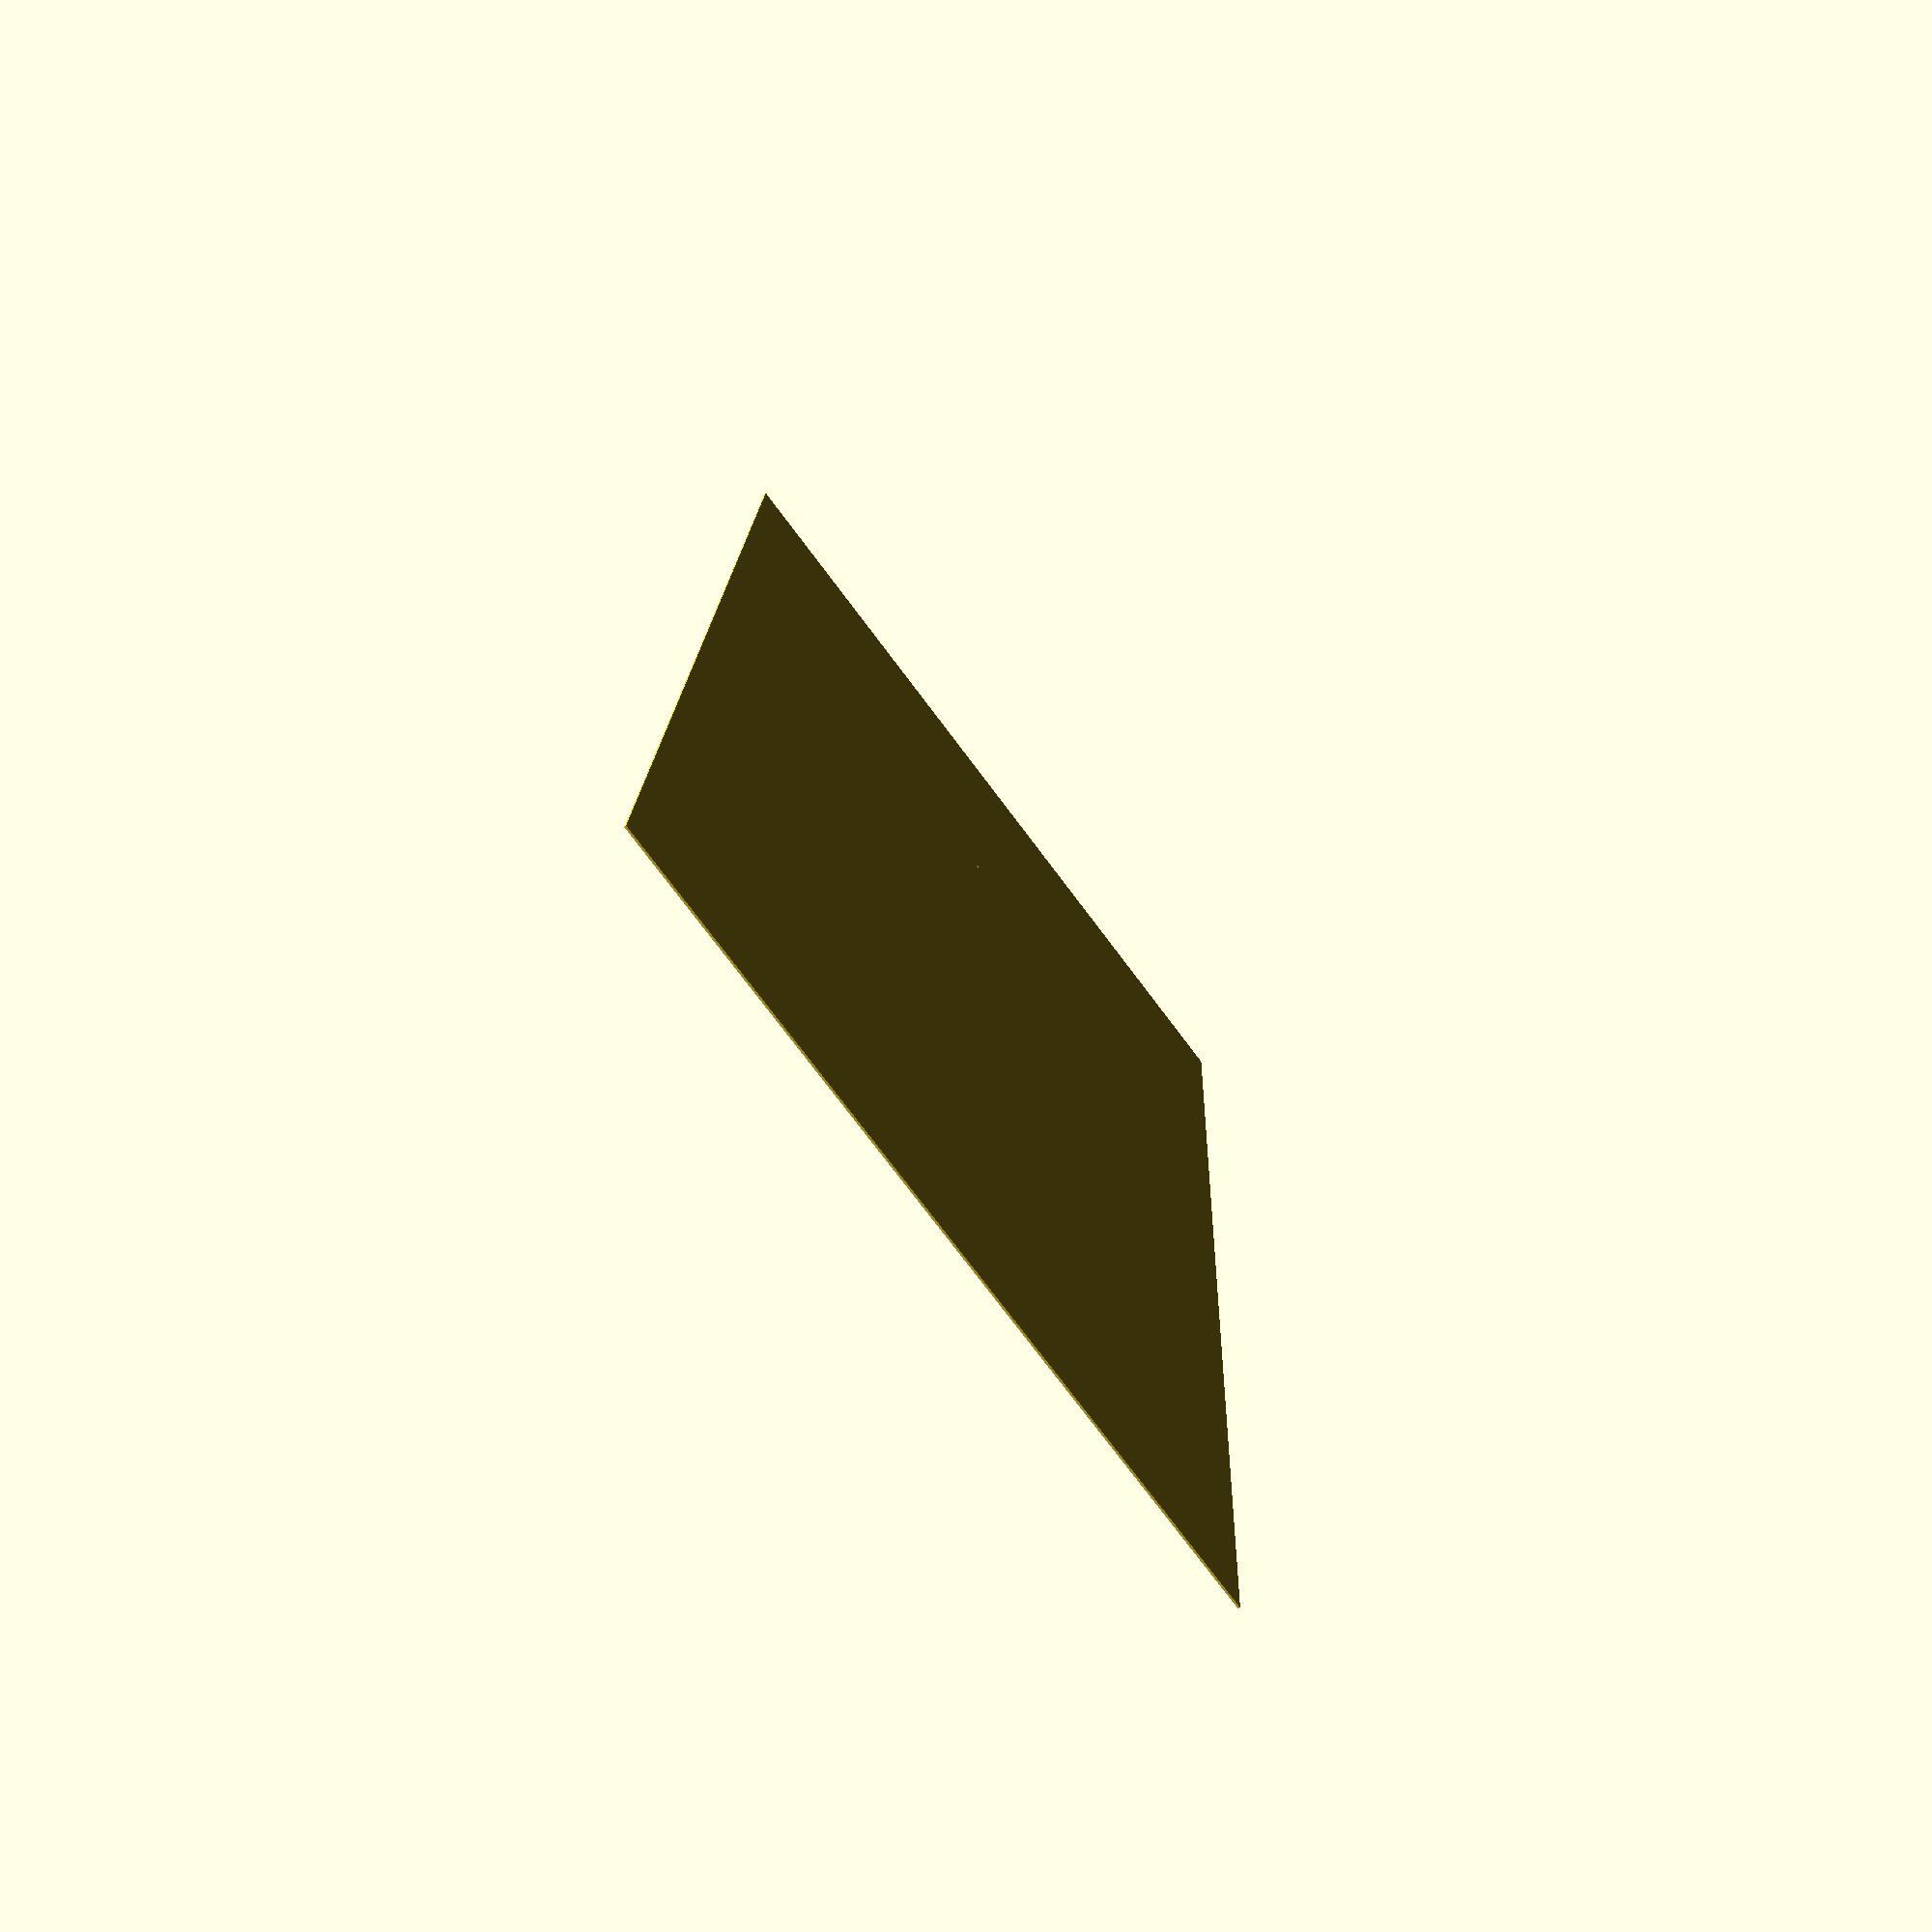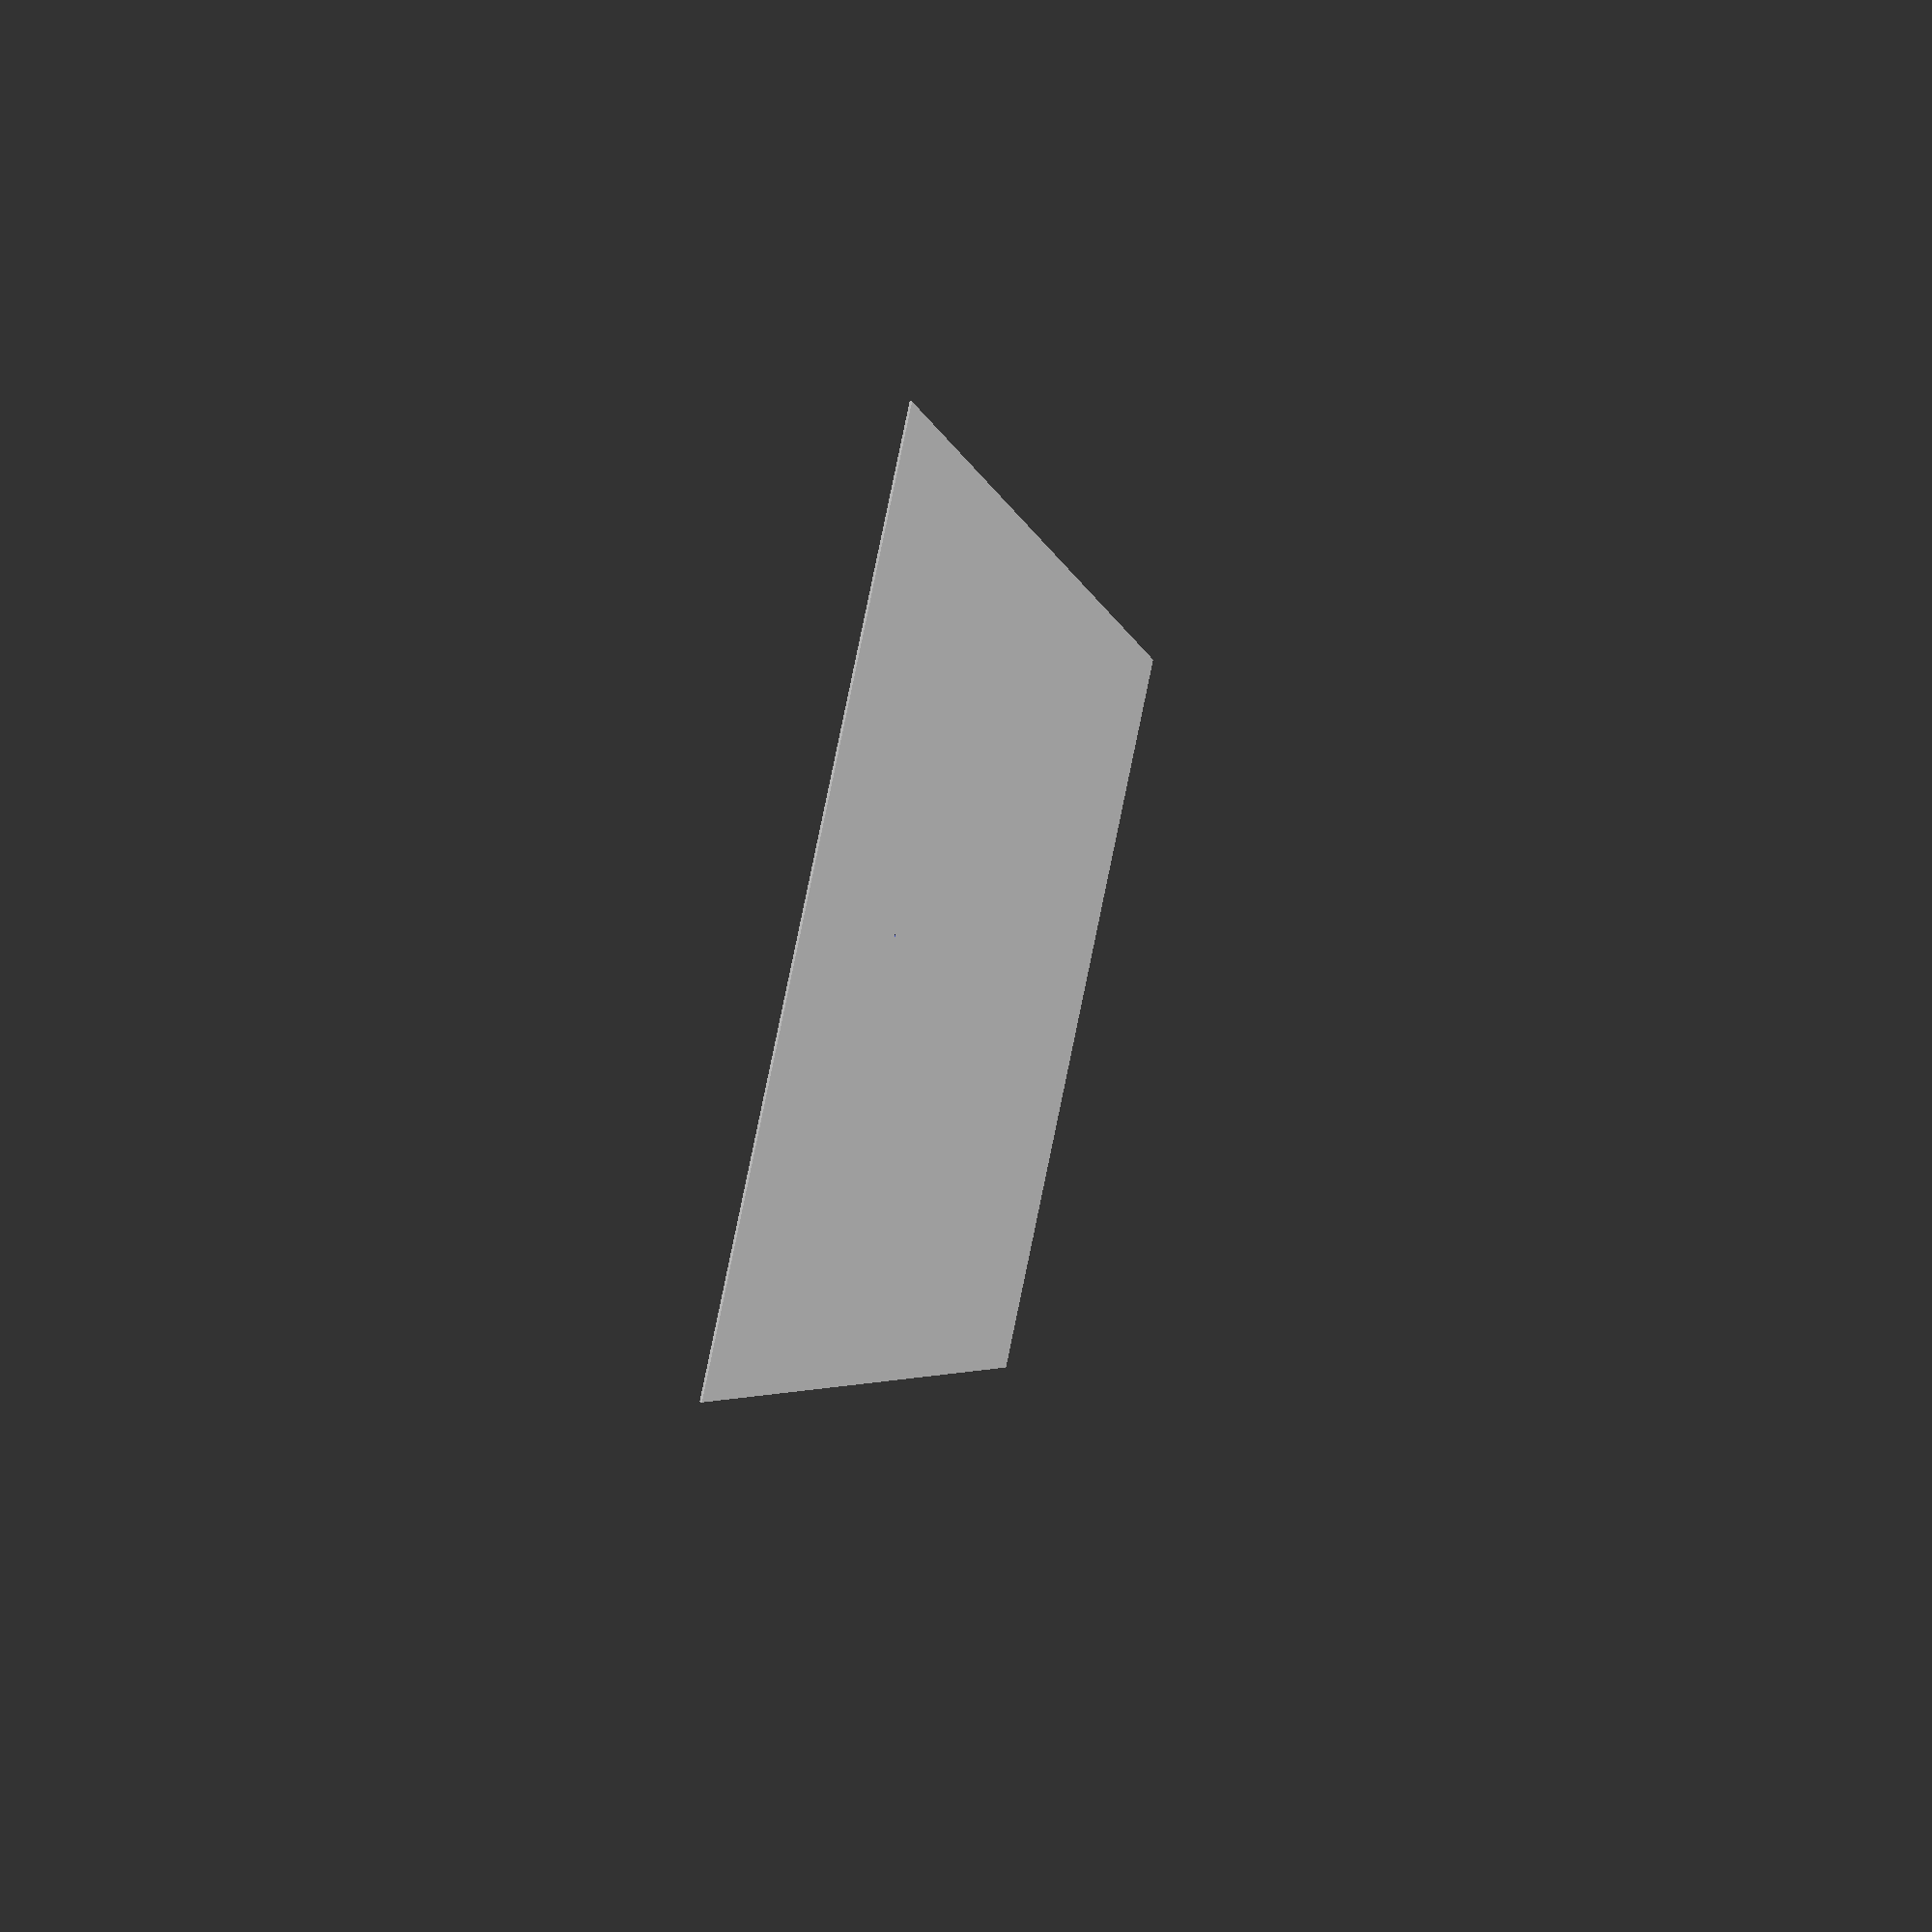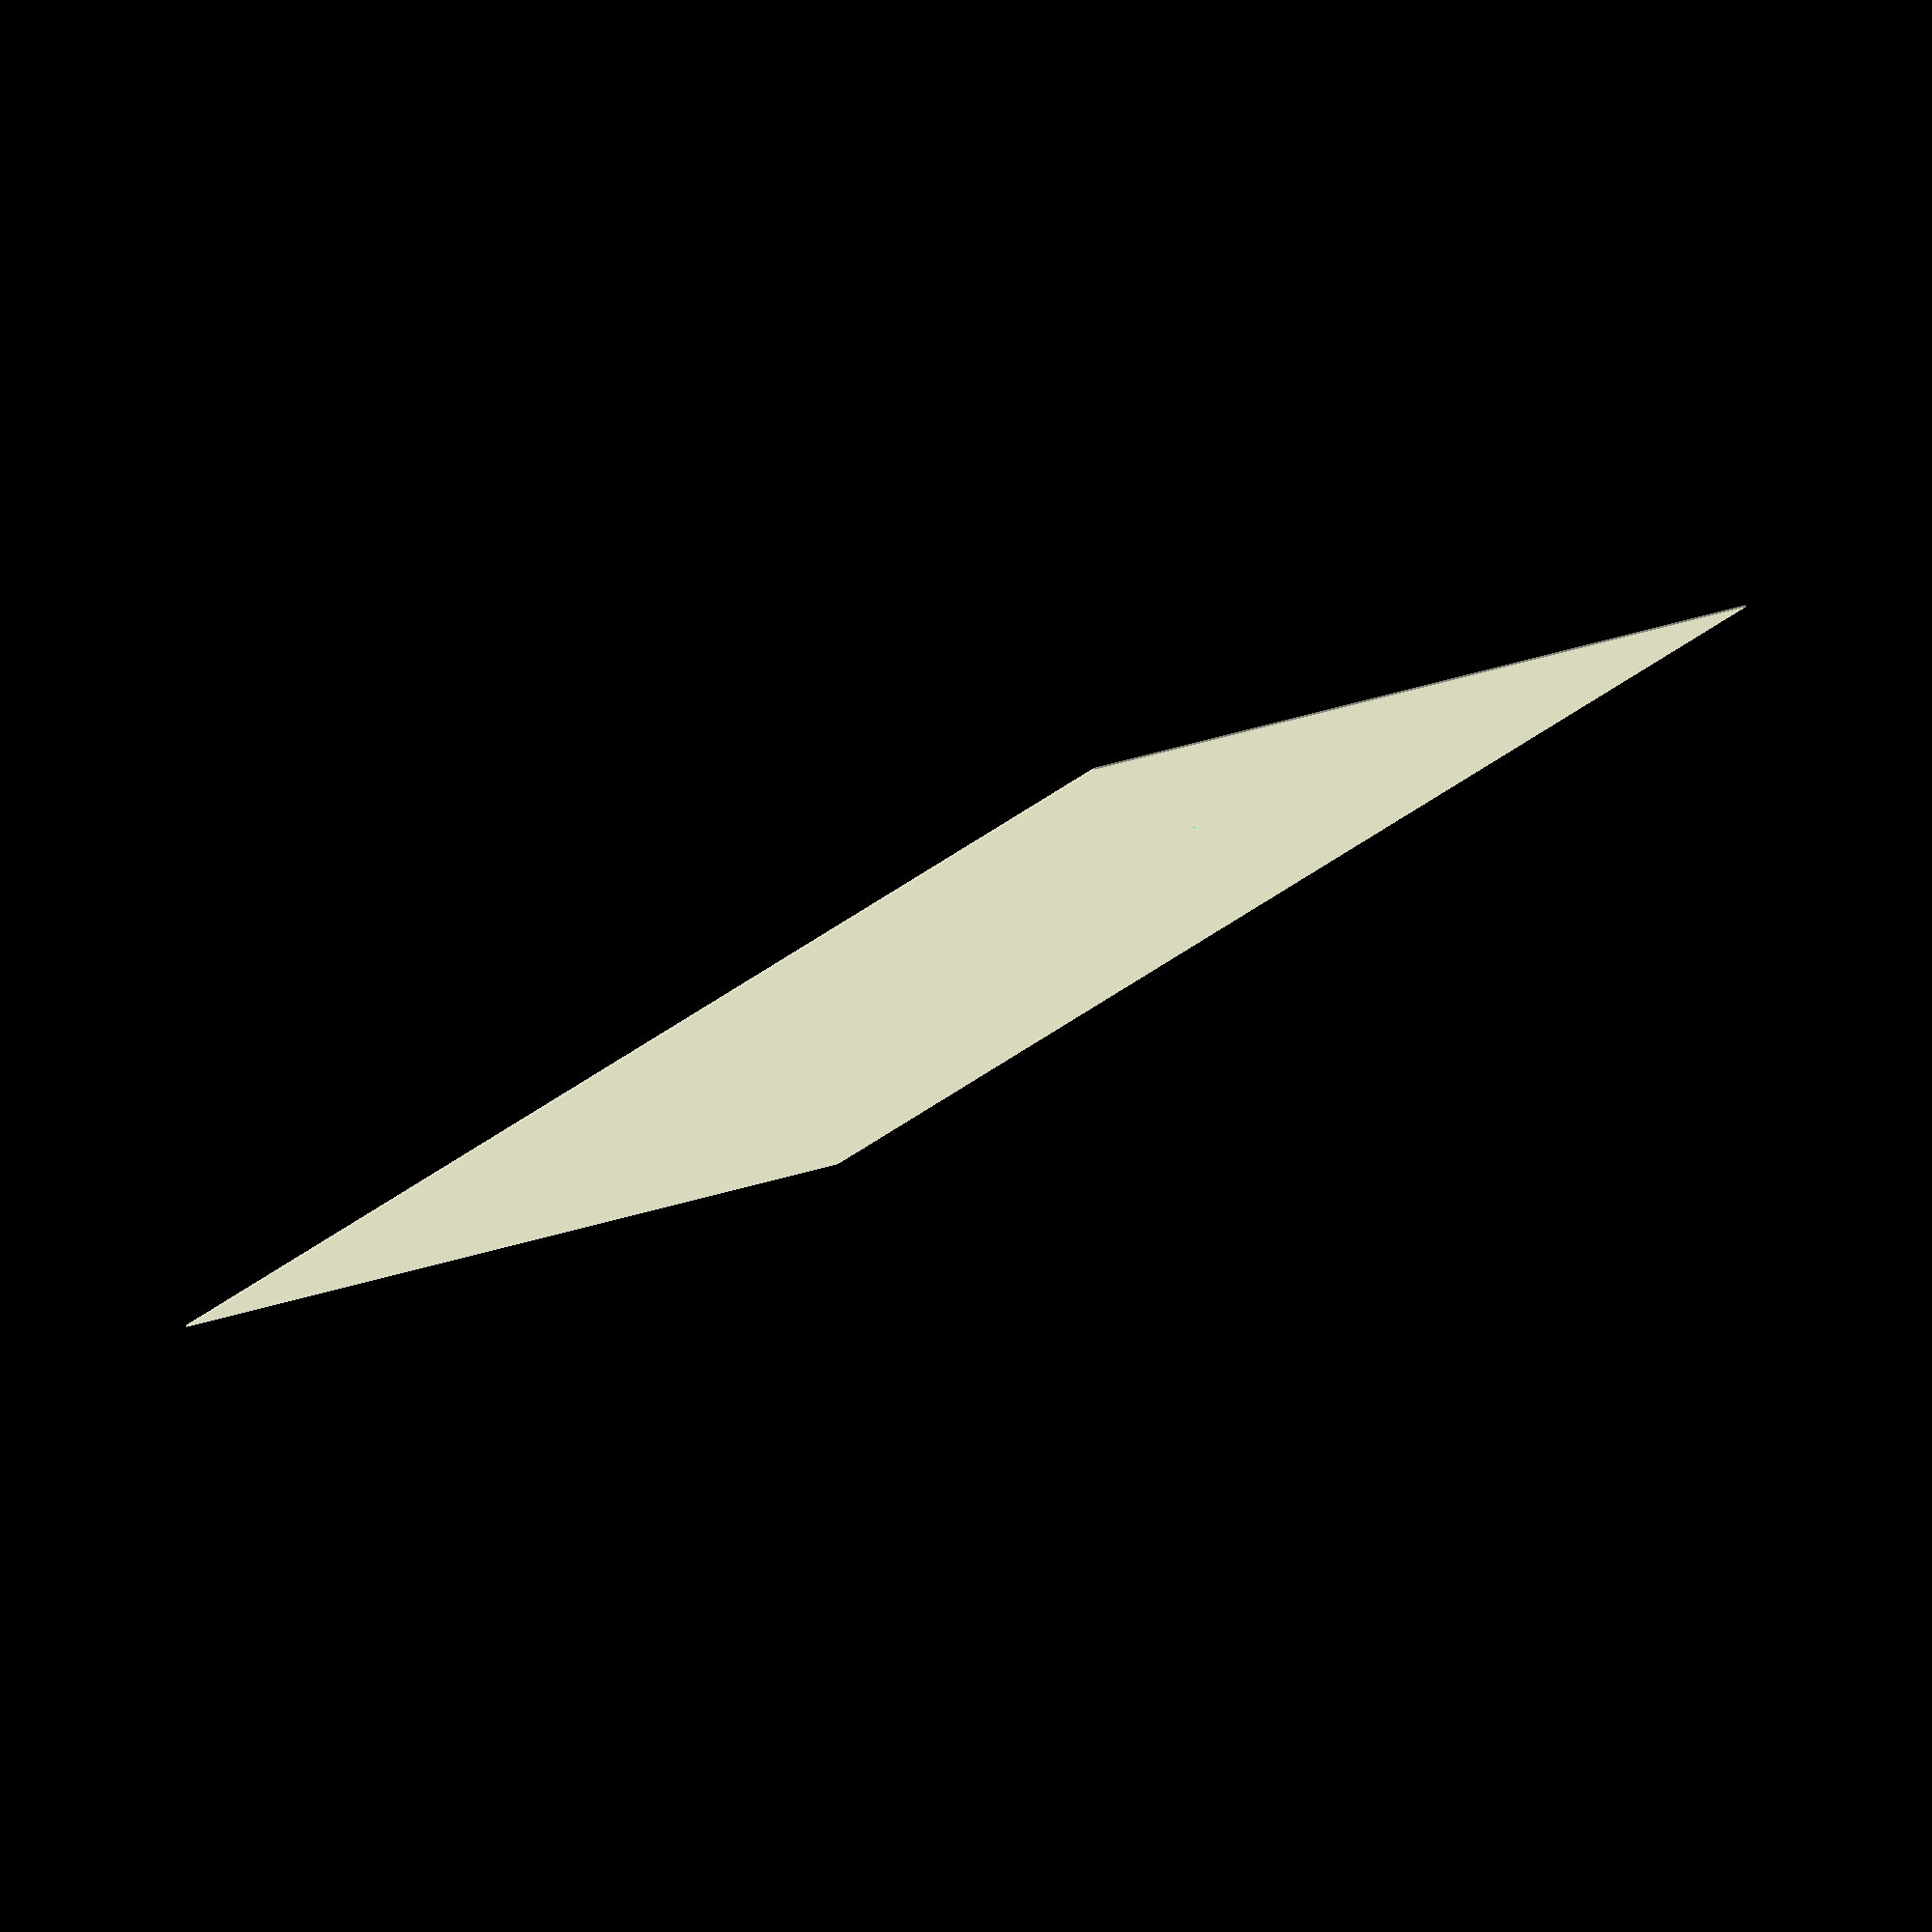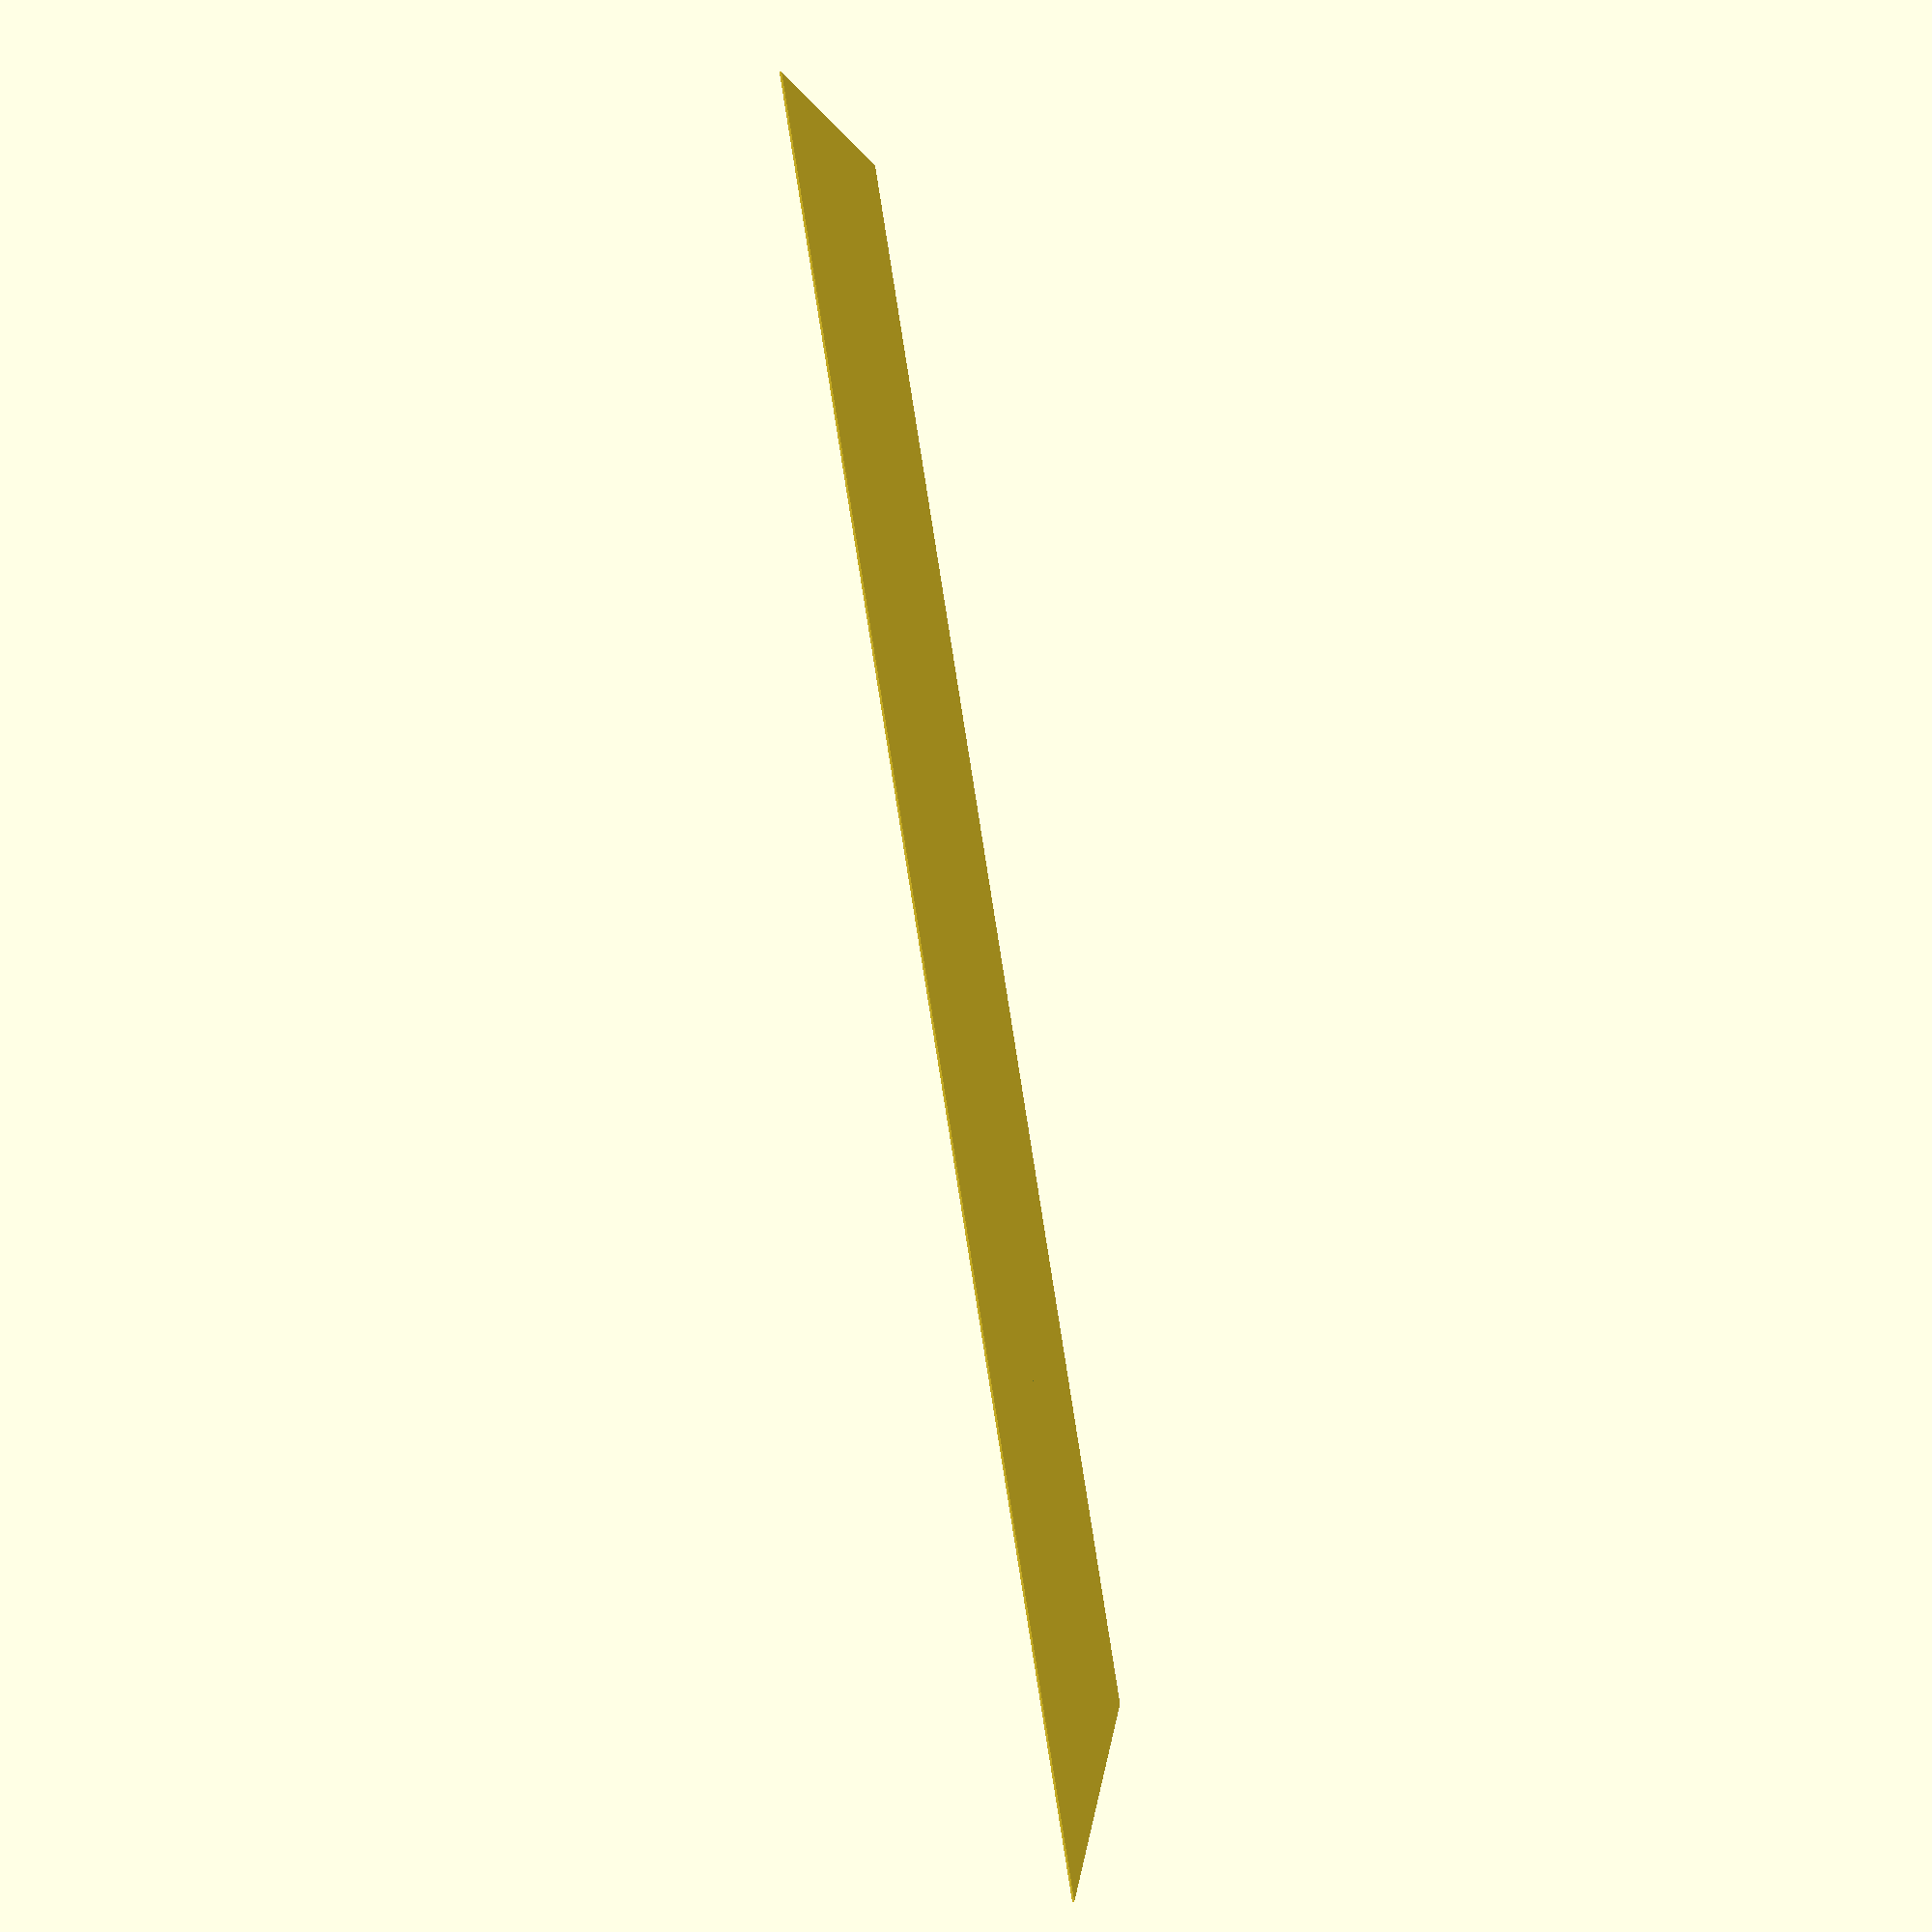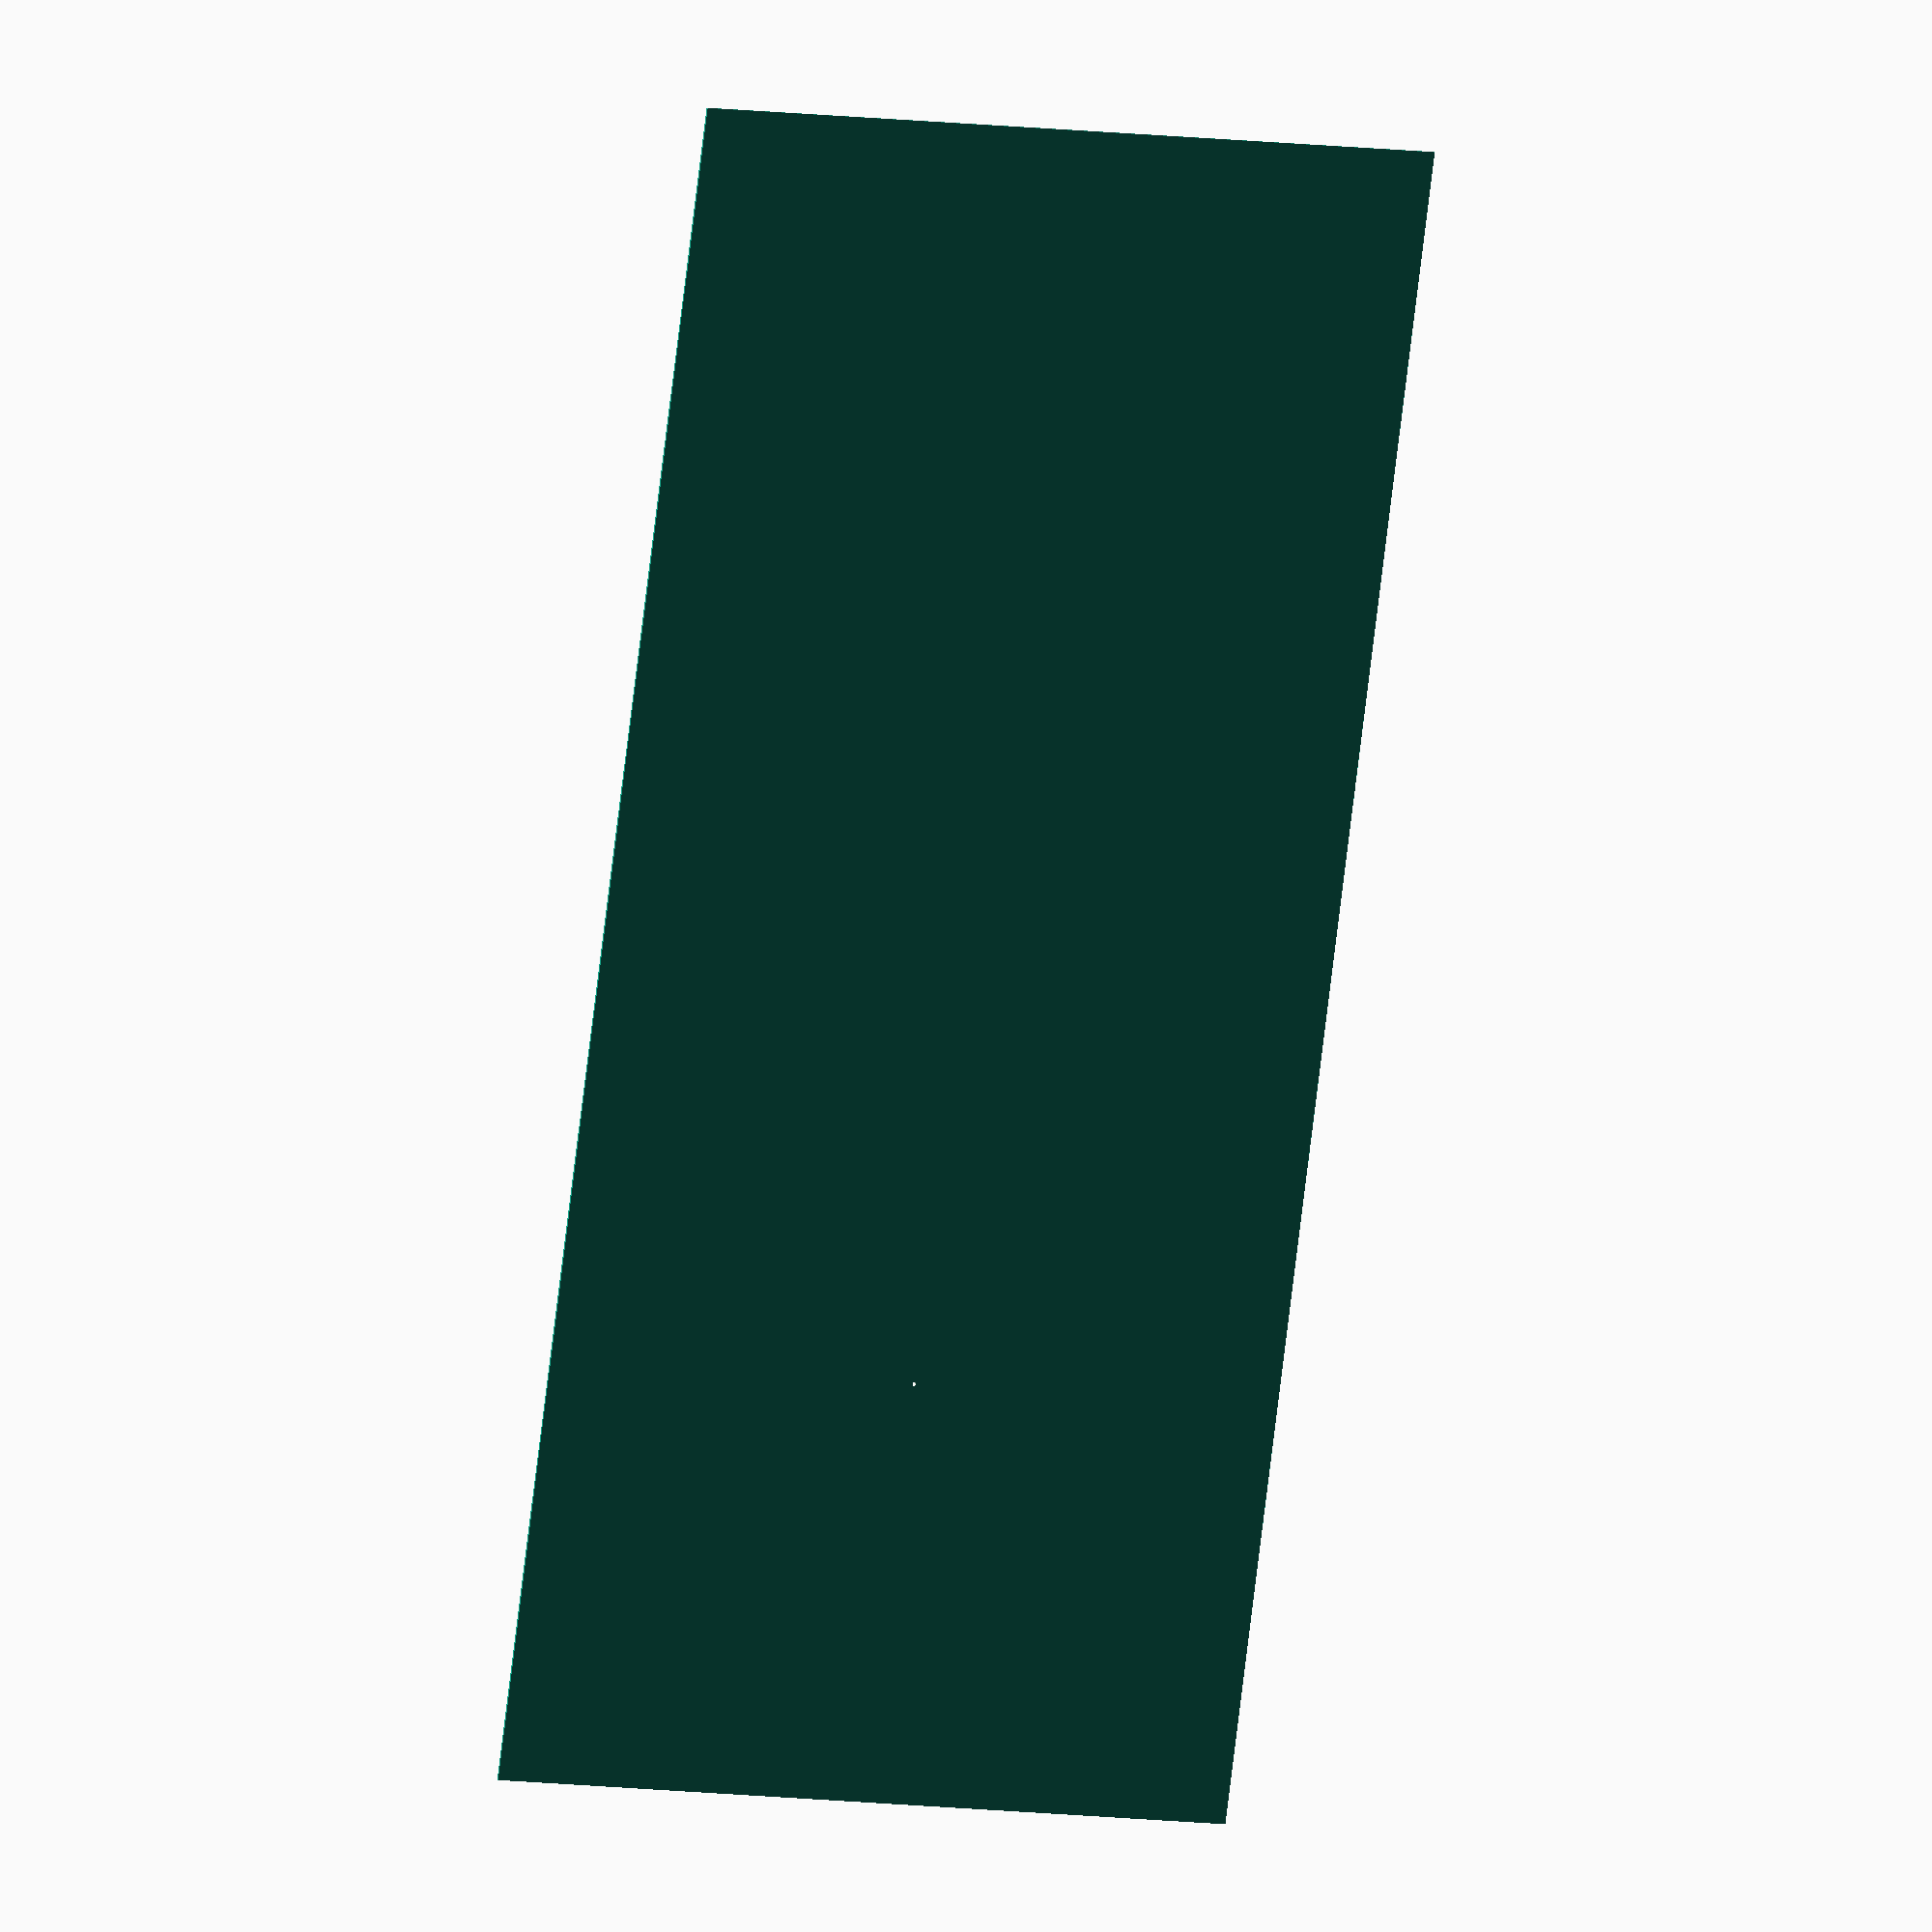
<openscad>
// By GityUpNow(2019). Licensed under the MIT License
// All units are in millimeters


//Constants
//Accuracy
$fn = 60;

//Plate
PLATE_WIDTH = 420;
PLATE_HEIGHT= 840;

//Modules
module base_plate() {
    square([PLATE_WIDTH, PLATE_HEIGHT]);
}

module plate(diameter) {
    rotate([0, 0, 90]) {
        difference() {
            base_plate();
            translate([PLATE_WIDTH/2, PLATE_HEIGHT/4]) {
                circle(d = diameter);
            }
        }
    }
}

plate(DIAM);

</openscad>
<views>
elev=73.2 azim=272.6 roll=307.0 proj=p view=wireframe
elev=130.2 azim=52.6 roll=255.1 proj=p view=solid
elev=279.2 azim=304.9 roll=339.5 proj=o view=wireframe
elev=59.4 azim=152.7 roll=100.2 proj=p view=solid
elev=169.7 azim=278.2 roll=209.9 proj=o view=wireframe
</views>
